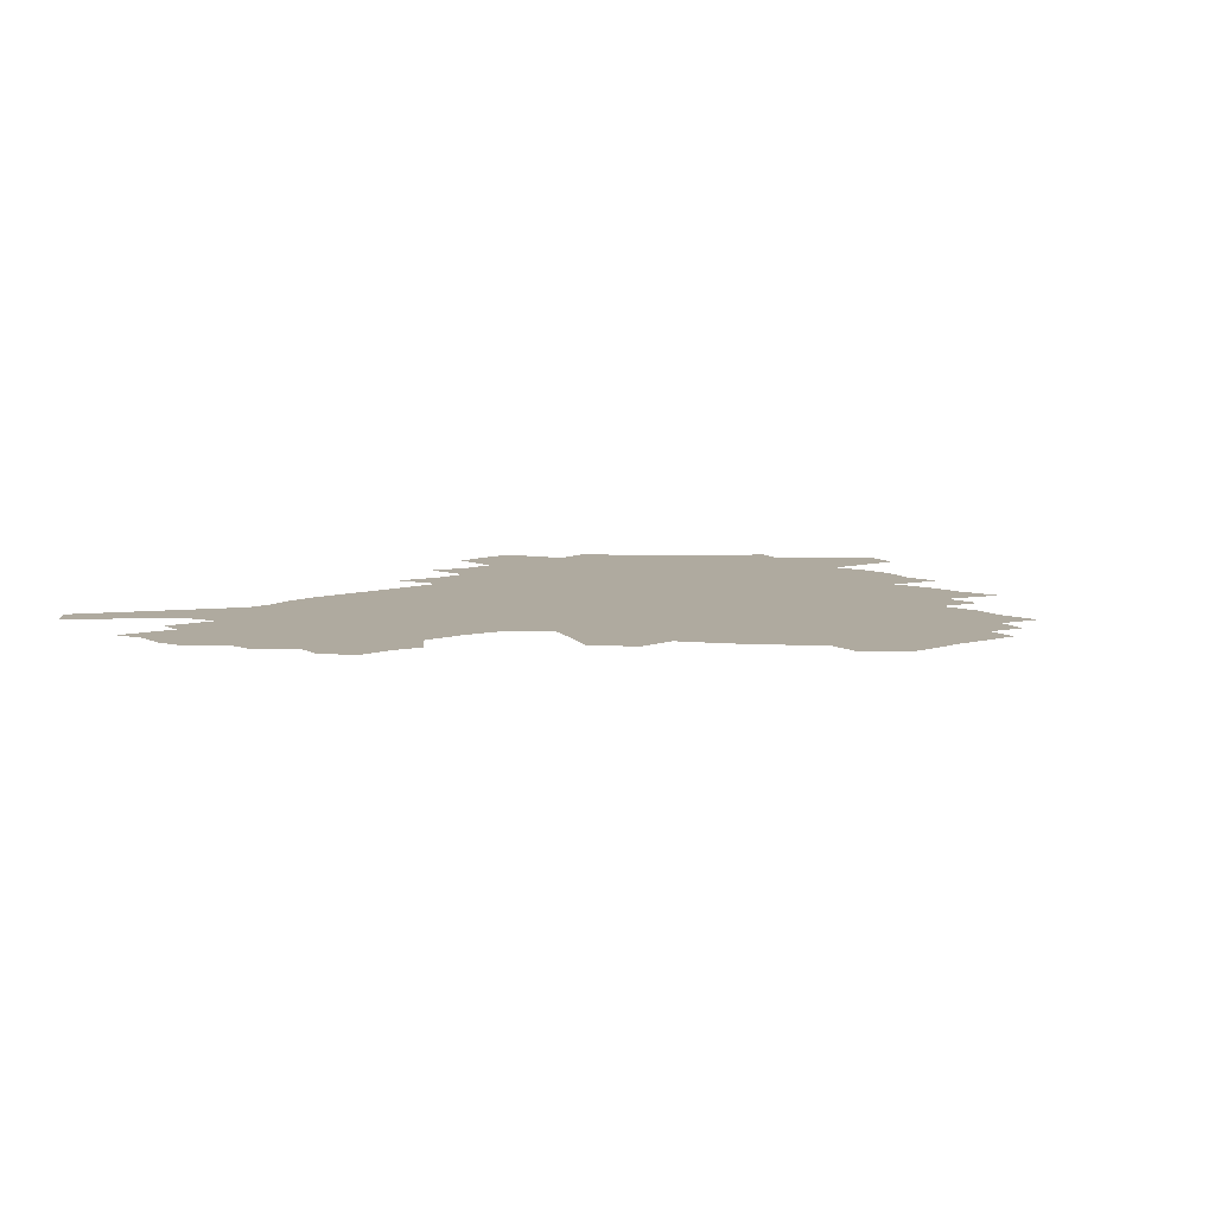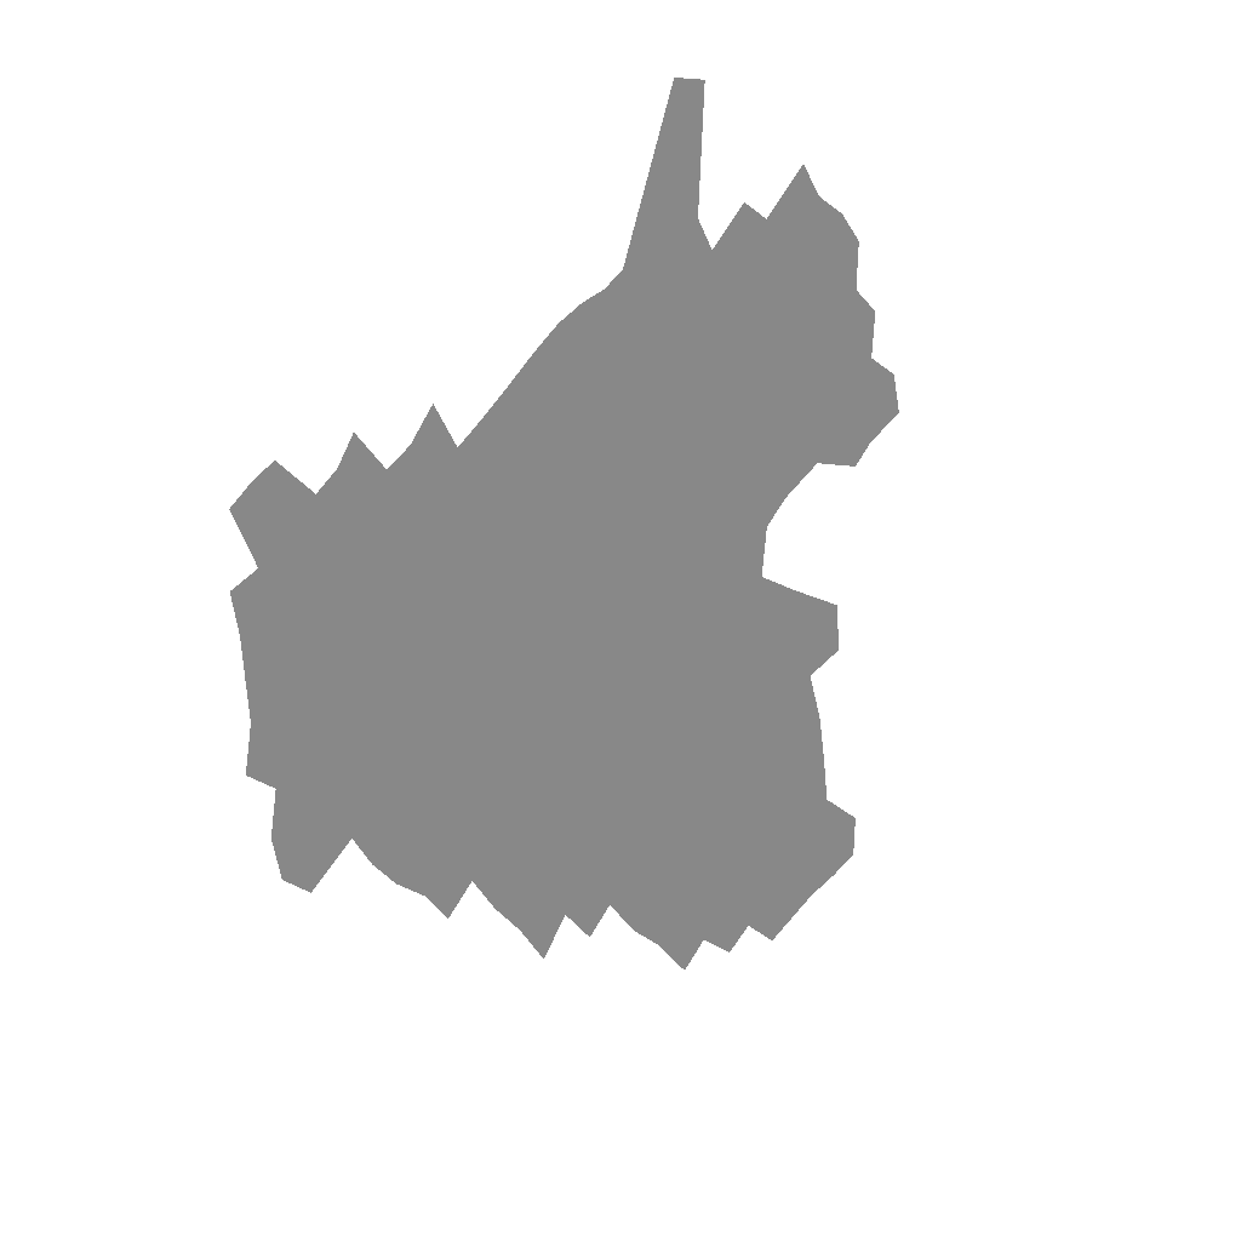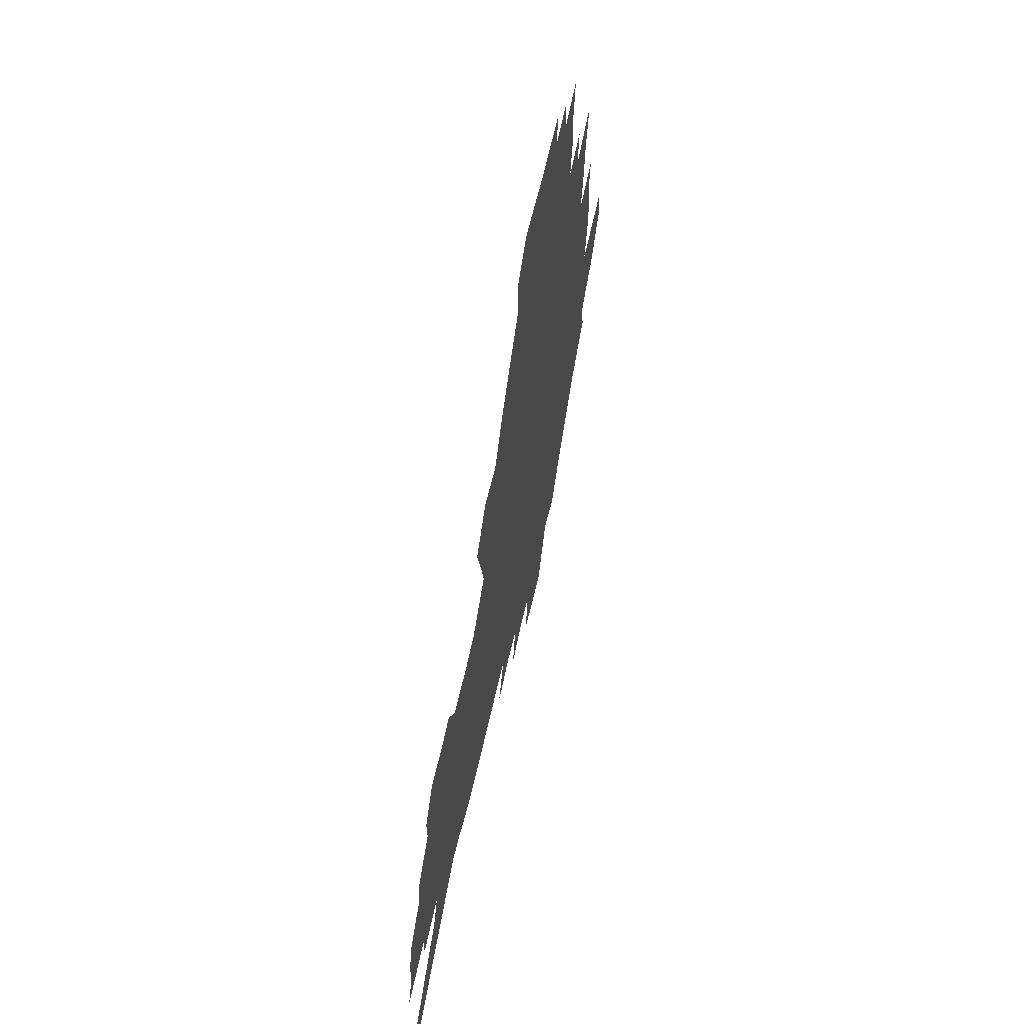
<metadata>
{"format":"obj","ext":"obj","renderer":"f3d","projection":"perspective","resolution":1024,"background":"white","views":[{"elev":9.4,"azim":141.2,"up":"+Z"},{"elev":-62.7,"azim":50.6,"up":"+Z"},{"elev":57.9,"azim":102.3,"up":"+Y"}]}
</metadata>
<code>
v 224.5 185.4 0
v 208.8 203.1 0
v 211.5 218.1 0
v 245.4 156.1 0
v 248.4 171.2 0
v 248.3 185.7 0
v 249.8 200.2 0
v 248.8 214.8 0
v 243.1 231 0
v 241.5 246.6 0
v 244.6 261.4 0
v 241.2 278 0
v 269.9 141.7 0
v 274.2 157.1 0
v 275.3 171.1 0
v 275.6 184.8 0
v 270.4 199.4 0
v 270 213.6 0
v 270 228 0
v 271.3 242.1 0
v 268.7 257.5 0
v 265.8 273.5 0
v 260.2 291.8 0
v 258 308.7 0
v 251.9 328.3 0
v 287.1 126.5 0
v 291.6 143 0
v 296.2 158.4 0
v 296.8 171.6 0
v 293.6 184.9 0
v 291.3 198.5 0
v 290.6 212.1 0
v 287.9 226.5 0
v 289.3 240.2 0
v 288.9 254.4 0
v 286.4 270 0
v 282.6 287 0
v 280.5 303.6 0
v 278.9 320.1 0
v 276.1 337.5 0
v 304 111.6 0
v 307.4 129.1 0
v 310.4 144.9 0
v 312.3 159.1 0
v 312.6 172 0
v 311.1 184.8 0
v 309.8 197.8 0
v 307.9 211.2 0
v 307 224.7 0
v 305.3 238.8 0
v 306.3 252.2 0
v 304 267.5 0
v 300.7 284.2 0
v 296.9 302.1 0
v 297.4 317.2 0
v 296.9 333 0
v 292.7 351.5 0
v 293.8 366.9 0
v 290.2 385.6 0
v 319.3 95.36 0
v 321.5 113.7 0
v 323.6 130.6 0
v 325 145.5 0
v 326.5 159.7 0
v 326.8 172.5 0
v 326 184.9 0
v 324.8 197.6 0
v 324.2 210.4 0
v 323.8 223.4 0
v 322.8 236.8 0
v 320.9 251.4 0
v 318.6 266.9 0
v 316.9 282.6 0
v 314.7 299.3 0
v 312.2 316.8 0
v 314 331.2 0
v 313.3 347.1 0
v 312.4 363.4 0
v 310 381 0
v 312.4 395.5 0
v 336.9 98.5 0
v 337.6 115.9 0
v 338.4 131.9 0
v 339.3 146.7 0
v 339.6 160.1 0
v 339.9 172.9 0
v 339.6 185.1 0
v 339.2 197.3 0
v 338 210 0
v 337.6 222.7 0
v 337.3 235.6 0
v 335 250.5 0
v 335.4 264 0
v 332.5 281.1 0
v 330.1 298.4 0
v 329.8 314.1 0
v 329.8 329.7 0
v 329.2 345.8 0
v 329.2 361.5 0
v 329.2 377.2 0
v 330 392.2 0
v 330.7 406.9 0
v 352.5 71.93 0
v 351.9 97.73 0
v 352 116.6 0
v 352.6 133.9 0
v 352.6 147.8 0
v 352.4 160.6 0
v 352.3 173.2 0
v 352 185.3 0
v 352 197.4 0
v 351.4 209.7 0
v 351.3 222.1 0
v 350.5 235.2 0
v 350.3 248.2 0
v 348.9 263.4 0
v 346.6 281 0
v 345.8 296.6 0
v 345.2 313 0
v 345.3 328.4 0
v 345 344.4 0
v 345 360.2 0
v 346.1 374.9 0
v 345.3 391.4 0
v 346.7 405.5 0
v 368.3 71.97 0
v 366.9 99.34 0
v 365.9 117.5 0
v 365.5 134.8 0
v 365.1 148 0
v 364.6 160.7 0
v 364.3 173.1 0
v 364 185.4 0
v 363.8 197.5 0
v 363.7 209.7 0
v 363.4 222.2 0
v 363.2 234.8 0
v 363 247.8 0
v 362.9 261.2 0
v 360.5 280.5 0
v 359.7 297.8 0
v 359.9 312.4 0
v 359.9 328.5 0
v 360.5 343.4 0
v 360.6 359 0
v 361.5 373.9 0
v 361.7 389.5 0
v 362.3 404.2 0
v 384.2 73.71 0
v 382.4 97.09 0
v 379.8 118 0
v 378 135.7 0
v 377.5 148.2 0
v 376.9 160.9 0
v 376.5 173.3 0
v 376.1 185.5 0
v 375.8 197.6 0
v 375.7 209.9 0
v 375.6 222.3 0
v 375.5 234.6 0
v 376.1 246.7 0
v 375.5 260.9 0
v 374.9 277.3 0
v 373.8 296.8 0
v 374.3 312.4 0
v 374.7 327.9 0
v 375.5 342.5 0
v 376 358 0
v 376.6 373.6 0
v 376.9 389.3 0
v 377 404.6 0
v 398.2 97.12 0
v 394.1 117.9 0
v 392.5 133.1 0
v 390.4 148.1 0
v 389.1 161.3 0
v 388.7 173.4 0
v 388.1 185.8 0
v 387.8 197.8 0
v 387.8 210.1 0
v 387.6 222.4 0
v 387.8 234.3 0
v 388 246.8 0
v 388 261.1 0
v 388.1 277.2 0
v 388.2 294.2 0
v 388.4 312.4 0
v 389.5 327.4 0
v 390.6 342.6 0
v 391.2 358 0
v 391.9 374.1 0
v 392.2 389.3 0
v 392.1 404.4 0
v 416.5 92.44 0
v 411.4 114.1 0
v 406.9 132.4 0
v 404.2 147.2 0
v 402.5 160.7 0
v 400.9 174.1 0
v 399.9 186.3 0
v 399.7 198.2 0
v 399 210.3 0
v 399.6 222.3 0
v 399.7 234.4 0
v 399.9 246.4 0
v 400.6 259.9 0
v 401.4 274.9 0
v 402.3 291.7 0
v 403.6 308.7 0
v 404.7 325.3 0
v 405.8 342 0
v 407.1 359.1 0
v 407.3 374 0
v 408.2 391.2 0
v 427.2 114.9 0
v 422.6 131.6 0
v 419.4 146 0
v 415.7 161 0
v 414.5 173.5 0
v 413.8 185.8 0
v 413.1 198 0
v 412.1 210.3 0
v 411.8 222.4 0
v 412.3 234.6 0
v 412.1 246.7 0
v 412.9 259.5 0
v 414.6 274.7 0
v 416 289.6 0
v 418.2 308.6 0
v 420 325.2 0
v 421.5 342.1 0
v 422.5 358.7 0
v 448.8 110.9 0
v 439.2 131.6 0
v 433.5 146.7 0
v 430.5 160.2 0
v 428.3 173.2 0
v 427.1 185.6 0
v 426.5 197.9 0
v 425.7 210.2 0
v 424.3 222.6 0
v 424.6 234.7 0
v 425 247 0
v 426.1 260 0
v 428.1 274.5 0
v 430.2 289.9 0
v 432.6 306 0
v 435.4 324.2 0
v 437.8 342.5 0
v 457 131.4 0
v 451.7 145.3 0
v 448 158.8 0
v 443.7 172.5 0
v 442.4 184.9 0
v 442.4 197.1 0
v 438.4 210.9 0
v 437.6 222.8 0
v 437.7 234.9 0
v 438.5 247.3 0
v 439.9 260.3 0
v 441.8 274 0
v 444.6 289.2 0
v 448.6 306.6 0
v 451.7 324.2 0
v 475.7 130.8 0
v 469.6 144.7 0
v 464.3 158.6 0
v 462.5 171.1 0
v 458.8 184.3 0
v 458 196.6 0
v 454.4 210 0
v 452.5 222.6 0
v 452.7 234.9 0
v 453.2 247.4 0
v 453.7 260 0
v 456.9 273.9 0
v 461.2 289.8 0
v 464.6 306.3 0
v 470.1 325.3 0
v 494.3 129.9 0
v 484.5 145.9 0
v 482.3 158 0
v 477.8 171.3 0
v 476.1 183.6 0
v 472.9 196.5 0
v 470.2 209.3 0
v 466.9 222.5 0
v 467.3 234.7 0
v 469.8 247.3 0
v 472.5 260.5 0
v 475.7 274.1 0
v 480.2 290.6 0
v 486.4 309.4 0
v 511.1 129.7 0
v 500.3 146.3 0
v 497.8 158.2 0
v 492.8 171.6 0
v 490.9 183.6 0
v 486.7 197 0
v 484.4 209.4 0
v 482.5 221.9 0
v 484.6 234.1 0
v 487.7 246.5 0
v 495.7 259.8 0
v 524.7 131.7 0
v 514.9 147.4 0
v 510.5 159.9 0
v 507.2 172.2 0
v 503.7 184.8 0
v 500.9 197.1 0
v 498.5 209.2 0
v 495.9 221.3 0
v 498.4 232.6 0
v 502.5 244.3 0
v 511.7 257 0
v 535.3 135.2 0
v 529.9 147.9 0
v 524.7 160.7 0
v 522 172.5 0
v 519.3 184.5 0
v 518.1 196.3 0
v 515.2 208.5 0
v 514.6 220.1 0
v 513.9 231.4 0
v 517.1 242.4 0
v 532.6 256.7 0
v 541.9 270.5 0
v 547 135.6 0
v 543.1 148.9 0
v 540.4 160.5 0
v 537.8 172.3 0
v 533.8 184.5 0
v 533.6 196 0
v 535.7 207.4 0
v 533.8 219.2 0
v 537.3 230.9 0
v 541.7 242.8 0
v 547.4 255.2 0
v 554.3 268 0
v 621.8 100.6 0
v 560.8 148.4 0
v 561.6 159.2 0
v 557.8 171.4 0
v 556.7 183.1 0
v 558.5 194.6 0
v 558.6 206.4 0
v 558.5 218.4 0
v 563 230.4 0
v 560.6 242.4 0
v 564.6 254.5 0
v 572.5 268.1 0
v 629 110.7 0
v 583.4 145.7 0
v 576.7 159 0
v 578.5 170.1 0
v 576.4 182 0
v 575.9 193.8 0
v 576.8 205.7 0
v 579 217.7 0
v 581 229.9 0
v 583.4 242.2 0
v 584.1 254.5 0
v 600.8 156 0
v 601.1 167.7 0
v 595.8 180.8 0
v 590.7 193.4 0
v 596.9 204.7 0
v 601.9 216.8 0
v 599.9 229.4 0
v 628.3 164 0
v 622.1 177.9 0
v 622.6 190.5 0
v 618.2 203.5 0
f 5 6 1
f 1 6 2
f 6 7 2
f 2 7 3
f 7 8 3
f 13 14 4
f 4 14 5
f 14 15 5
f 5 15 6
f 15 16 6
f 6 16 7
f 16 17 7
f 7 17 8
f 17 18 8
f 8 18 9
f 18 19 9
f 9 19 10
f 19 20 10
f 10 20 11
f 20 21 11
f 11 21 12
f 21 22 12
f 26 27 13
f 13 27 14
f 27 28 14
f 14 28 15
f 28 29 15
f 15 29 16
f 29 30 16
f 16 30 17
f 30 31 17
f 17 31 18
f 31 32 18
f 18 32 19
f 32 33 19
f 19 33 20
f 33 34 20
f 20 34 21
f 34 35 21
f 21 35 22
f 35 36 22
f 22 36 23
f 36 37 23
f 23 37 24
f 37 38 24
f 24 38 25
f 38 39 25
f 41 42 26
f 26 42 27
f 42 43 27
f 27 43 28
f 43 44 28
f 28 44 29
f 44 45 29
f 29 45 30
f 45 46 30
f 30 46 31
f 46 47 31
f 31 47 32
f 47 48 32
f 32 48 33
f 48 49 33
f 33 49 34
f 49 50 34
f 34 50 35
f 50 51 35
f 35 51 36
f 51 52 36
f 36 52 37
f 52 53 37
f 37 53 38
f 53 54 38
f 38 54 39
f 54 55 39
f 39 55 40
f 55 56 40
f 60 61 41
f 41 61 42
f 61 62 42
f 42 62 43
f 62 63 43
f 43 63 44
f 63 64 44
f 44 64 45
f 64 65 45
f 45 65 46
f 65 66 46
f 46 66 47
f 66 67 47
f 47 67 48
f 67 68 48
f 48 68 49
f 68 69 49
f 49 69 50
f 69 70 50
f 50 70 51
f 70 71 51
f 51 71 52
f 71 72 52
f 52 72 53
f 72 73 53
f 53 73 54
f 73 74 54
f 54 74 55
f 74 75 55
f 55 75 56
f 75 76 56
f 56 76 57
f 76 77 57
f 57 77 58
f 77 78 58
f 58 78 59
f 78 79 59
f 60 81 61
f 81 82 61
f 61 82 62
f 82 83 62
f 62 83 63
f 83 84 63
f 63 84 64
f 84 85 64
f 64 85 65
f 85 86 65
f 65 86 66
f 86 87 66
f 66 87 67
f 87 88 67
f 67 88 68
f 88 89 68
f 68 89 69
f 89 90 69
f 69 90 70
f 90 91 70
f 70 91 71
f 91 92 71
f 71 92 72
f 92 93 72
f 72 93 73
f 93 94 73
f 73 94 74
f 94 95 74
f 74 95 75
f 95 96 75
f 75 96 76
f 96 97 76
f 76 97 77
f 97 98 77
f 77 98 78
f 98 99 78
f 78 99 79
f 99 100 79
f 79 100 80
f 100 101 80
f 103 104 81
f 81 104 82
f 104 105 82
f 82 105 83
f 105 106 83
f 83 106 84
f 106 107 84
f 84 107 85
f 107 108 85
f 85 108 86
f 108 109 86
f 86 109 87
f 109 110 87
f 87 110 88
f 110 111 88
f 88 111 89
f 111 112 89
f 89 112 90
f 112 113 90
f 90 113 91
f 113 114 91
f 91 114 92
f 114 115 92
f 92 115 93
f 115 116 93
f 93 116 94
f 116 117 94
f 94 117 95
f 117 118 95
f 95 118 96
f 118 119 96
f 96 119 97
f 119 120 97
f 97 120 98
f 120 121 98
f 98 121 99
f 121 122 99
f 99 122 100
f 122 123 100
f 100 123 101
f 123 124 101
f 101 124 102
f 124 125 102
f 103 126 104
f 126 127 104
f 104 127 105
f 127 128 105
f 105 128 106
f 128 129 106
f 106 129 107
f 129 130 107
f 107 130 108
f 130 131 108
f 108 131 109
f 131 132 109
f 109 132 110
f 132 133 110
f 110 133 111
f 133 134 111
f 111 134 112
f 134 135 112
f 112 135 113
f 135 136 113
f 113 136 114
f 136 137 114
f 114 137 115
f 137 138 115
f 115 138 116
f 138 139 116
f 116 139 117
f 139 140 117
f 117 140 118
f 140 141 118
f 118 141 119
f 141 142 119
f 119 142 120
f 142 143 120
f 120 143 121
f 143 144 121
f 121 144 122
f 144 145 122
f 122 145 123
f 145 146 123
f 123 146 124
f 146 147 124
f 124 147 125
f 147 148 125
f 126 149 127
f 149 150 127
f 127 150 128
f 150 151 128
f 128 151 129
f 151 152 129
f 129 152 130
f 152 153 130
f 130 153 131
f 153 154 131
f 131 154 132
f 154 155 132
f 132 155 133
f 155 156 133
f 133 156 134
f 156 157 134
f 134 157 135
f 157 158 135
f 135 158 136
f 158 159 136
f 136 159 137
f 159 160 137
f 137 160 138
f 160 161 138
f 138 161 139
f 161 162 139
f 139 162 140
f 162 163 140
f 140 163 141
f 163 164 141
f 141 164 142
f 164 165 142
f 142 165 143
f 165 166 143
f 143 166 144
f 166 167 144
f 144 167 145
f 167 168 145
f 145 168 146
f 168 169 146
f 146 169 147
f 169 170 147
f 147 170 148
f 170 171 148
f 150 172 151
f 172 173 151
f 151 173 152
f 173 174 152
f 152 174 153
f 174 175 153
f 153 175 154
f 175 176 154
f 154 176 155
f 176 177 155
f 155 177 156
f 177 178 156
f 156 178 157
f 178 179 157
f 157 179 158
f 179 180 158
f 158 180 159
f 180 181 159
f 159 181 160
f 181 182 160
f 160 182 161
f 182 183 161
f 161 183 162
f 183 184 162
f 162 184 163
f 184 185 163
f 163 185 164
f 185 186 164
f 164 186 165
f 186 187 165
f 165 187 166
f 187 188 166
f 166 188 167
f 188 189 167
f 167 189 168
f 189 190 168
f 168 190 169
f 190 191 169
f 169 191 170
f 191 192 170
f 170 192 171
f 192 193 171
f 172 194 173
f 194 195 173
f 173 195 174
f 195 196 174
f 174 196 175
f 196 197 175
f 175 197 176
f 197 198 176
f 176 198 177
f 198 199 177
f 177 199 178
f 199 200 178
f 178 200 179
f 200 201 179
f 179 201 180
f 201 202 180
f 180 202 181
f 202 203 181
f 181 203 182
f 203 204 182
f 182 204 183
f 204 205 183
f 183 205 184
f 205 206 184
f 184 206 185
f 206 207 185
f 185 207 186
f 207 208 186
f 186 208 187
f 208 209 187
f 187 209 188
f 209 210 188
f 188 210 189
f 210 211 189
f 189 211 190
f 211 212 190
f 190 212 191
f 212 213 191
f 191 213 192
f 213 214 192
f 192 214 193
f 195 215 196
f 215 216 196
f 196 216 197
f 216 217 197
f 197 217 198
f 217 218 198
f 198 218 199
f 218 219 199
f 199 219 200
f 219 220 200
f 200 220 201
f 220 221 201
f 201 221 202
f 221 222 202
f 202 222 203
f 222 223 203
f 203 223 204
f 223 224 204
f 204 224 205
f 224 225 205
f 205 225 206
f 225 226 206
f 206 226 207
f 226 227 207
f 207 227 208
f 227 228 208
f 208 228 209
f 228 229 209
f 209 229 210
f 229 230 210
f 210 230 211
f 230 231 211
f 211 231 212
f 231 232 212
f 212 232 213
f 215 233 216
f 233 234 216
f 216 234 217
f 234 235 217
f 217 235 218
f 235 236 218
f 218 236 219
f 236 237 219
f 219 237 220
f 237 238 220
f 220 238 221
f 238 239 221
f 221 239 222
f 239 240 222
f 222 240 223
f 240 241 223
f 223 241 224
f 241 242 224
f 224 242 225
f 242 243 225
f 225 243 226
f 243 244 226
f 226 244 227
f 244 245 227
f 227 245 228
f 245 246 228
f 228 246 229
f 246 247 229
f 229 247 230
f 247 248 230
f 230 248 231
f 248 249 231
f 231 249 232
f 234 250 235
f 250 251 235
f 235 251 236
f 251 252 236
f 236 252 237
f 252 253 237
f 237 253 238
f 253 254 238
f 238 254 239
f 254 255 239
f 239 255 240
f 255 256 240
f 240 256 241
f 256 257 241
f 241 257 242
f 257 258 242
f 242 258 243
f 258 259 243
f 243 259 244
f 259 260 244
f 244 260 245
f 260 261 245
f 245 261 246
f 261 262 246
f 246 262 247
f 262 263 247
f 247 263 248
f 263 264 248
f 248 264 249
f 250 265 251
f 265 266 251
f 251 266 252
f 266 267 252
f 252 267 253
f 267 268 253
f 253 268 254
f 268 269 254
f 254 269 255
f 269 270 255
f 255 270 256
f 270 271 256
f 256 271 257
f 271 272 257
f 257 272 258
f 272 273 258
f 258 273 259
f 273 274 259
f 259 274 260
f 274 275 260
f 260 275 261
f 275 276 261
f 261 276 262
f 276 277 262
f 262 277 263
f 277 278 263
f 263 278 264
f 278 279 264
f 265 280 266
f 280 281 266
f 266 281 267
f 281 282 267
f 267 282 268
f 282 283 268
f 268 283 269
f 283 284 269
f 269 284 270
f 284 285 270
f 270 285 271
f 285 286 271
f 271 286 272
f 286 287 272
f 272 287 273
f 287 288 273
f 273 288 274
f 288 289 274
f 274 289 275
f 289 290 275
f 275 290 276
f 290 291 276
f 276 291 277
f 291 292 277
f 277 292 278
f 292 293 278
f 278 293 279
f 280 294 281
f 294 295 281
f 281 295 282
f 295 296 282
f 282 296 283
f 296 297 283
f 283 297 284
f 297 298 284
f 284 298 285
f 298 299 285
f 285 299 286
f 299 300 286
f 286 300 287
f 300 301 287
f 287 301 288
f 301 302 288
f 288 302 289
f 302 303 289
f 289 303 290
f 303 304 290
f 290 304 291
f 294 305 295
f 305 306 295
f 295 306 296
f 306 307 296
f 296 307 297
f 307 308 297
f 297 308 298
f 308 309 298
f 298 309 299
f 309 310 299
f 299 310 300
f 310 311 300
f 300 311 301
f 311 312 301
f 301 312 302
f 312 313 302
f 302 313 303
f 313 314 303
f 303 314 304
f 314 315 304
f 305 316 306
f 316 317 306
f 306 317 307
f 317 318 307
f 307 318 308
f 318 319 308
f 308 319 309
f 319 320 309
f 309 320 310
f 320 321 310
f 310 321 311
f 321 322 311
f 311 322 312
f 322 323 312
f 312 323 313
f 323 324 313
f 313 324 314
f 324 325 314
f 314 325 315
f 325 326 315
f 316 328 317
f 328 329 317
f 317 329 318
f 329 330 318
f 318 330 319
f 330 331 319
f 319 331 320
f 331 332 320
f 320 332 321
f 332 333 321
f 321 333 322
f 333 334 322
f 322 334 323
f 334 335 323
f 323 335 324
f 335 336 324
f 324 336 325
f 336 337 325
f 325 337 326
f 337 338 326
f 326 338 327
f 338 339 327
f 328 340 329
f 340 341 329
f 329 341 330
f 341 342 330
f 330 342 331
f 342 343 331
f 331 343 332
f 343 344 332
f 332 344 333
f 344 345 333
f 333 345 334
f 345 346 334
f 334 346 335
f 346 347 335
f 335 347 336
f 347 348 336
f 336 348 337
f 348 349 337
f 337 349 338
f 349 350 338
f 338 350 339
f 350 351 339
f 340 352 341
f 352 353 341
f 341 353 342
f 353 354 342
f 342 354 343
f 354 355 343
f 343 355 344
f 355 356 344
f 344 356 345
f 356 357 345
f 345 357 346
f 357 358 346
f 346 358 347
f 358 359 347
f 347 359 348
f 359 360 348
f 348 360 349
f 360 361 349
f 349 361 350
f 361 362 350
f 350 362 351
f 354 363 355
f 363 364 355
f 355 364 356
f 364 365 356
f 356 365 357
f 365 366 357
f 357 366 358
f 366 367 358
f 358 367 359
f 367 368 359
f 359 368 360
f 368 369 360
f 360 369 361
f 364 370 365
f 370 371 365
f 365 371 366
f 371 372 366
f 366 372 367
f 372 373 367
f 367 373 368

</code>
